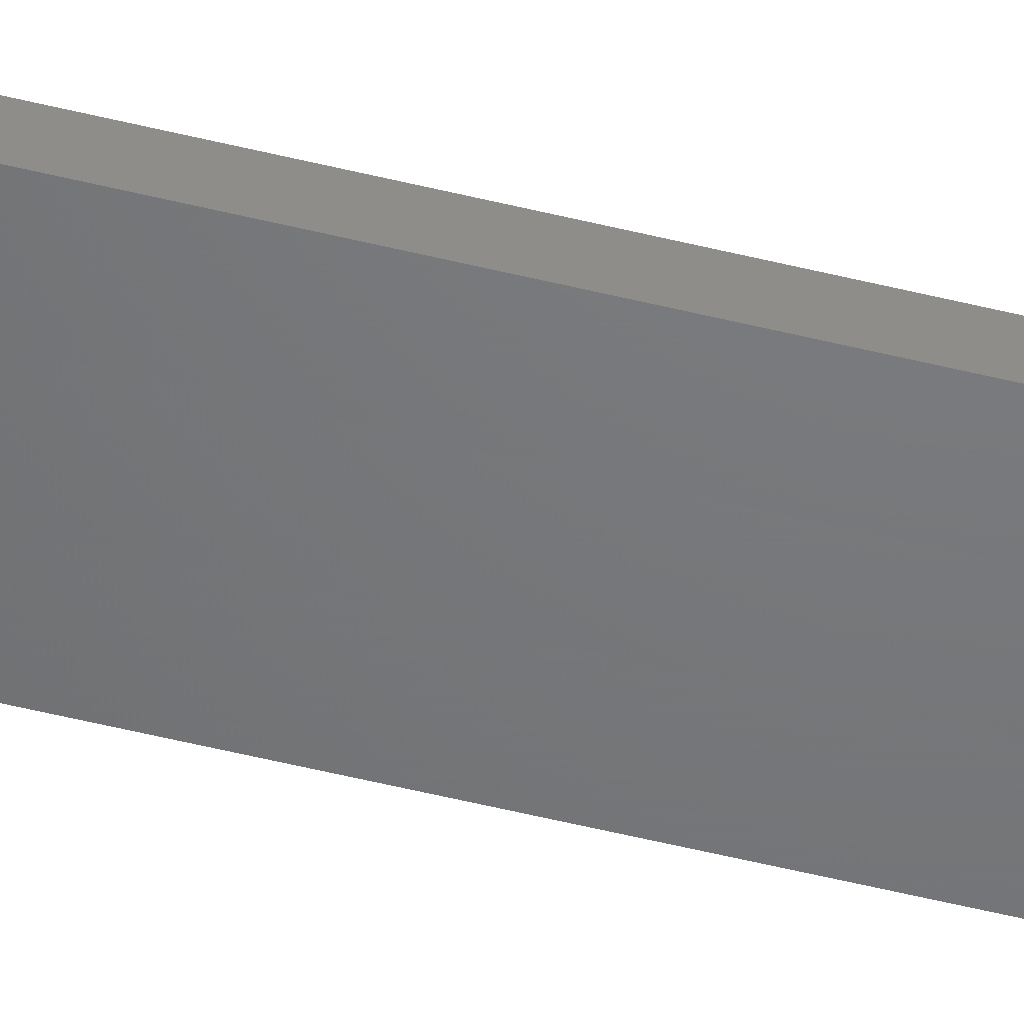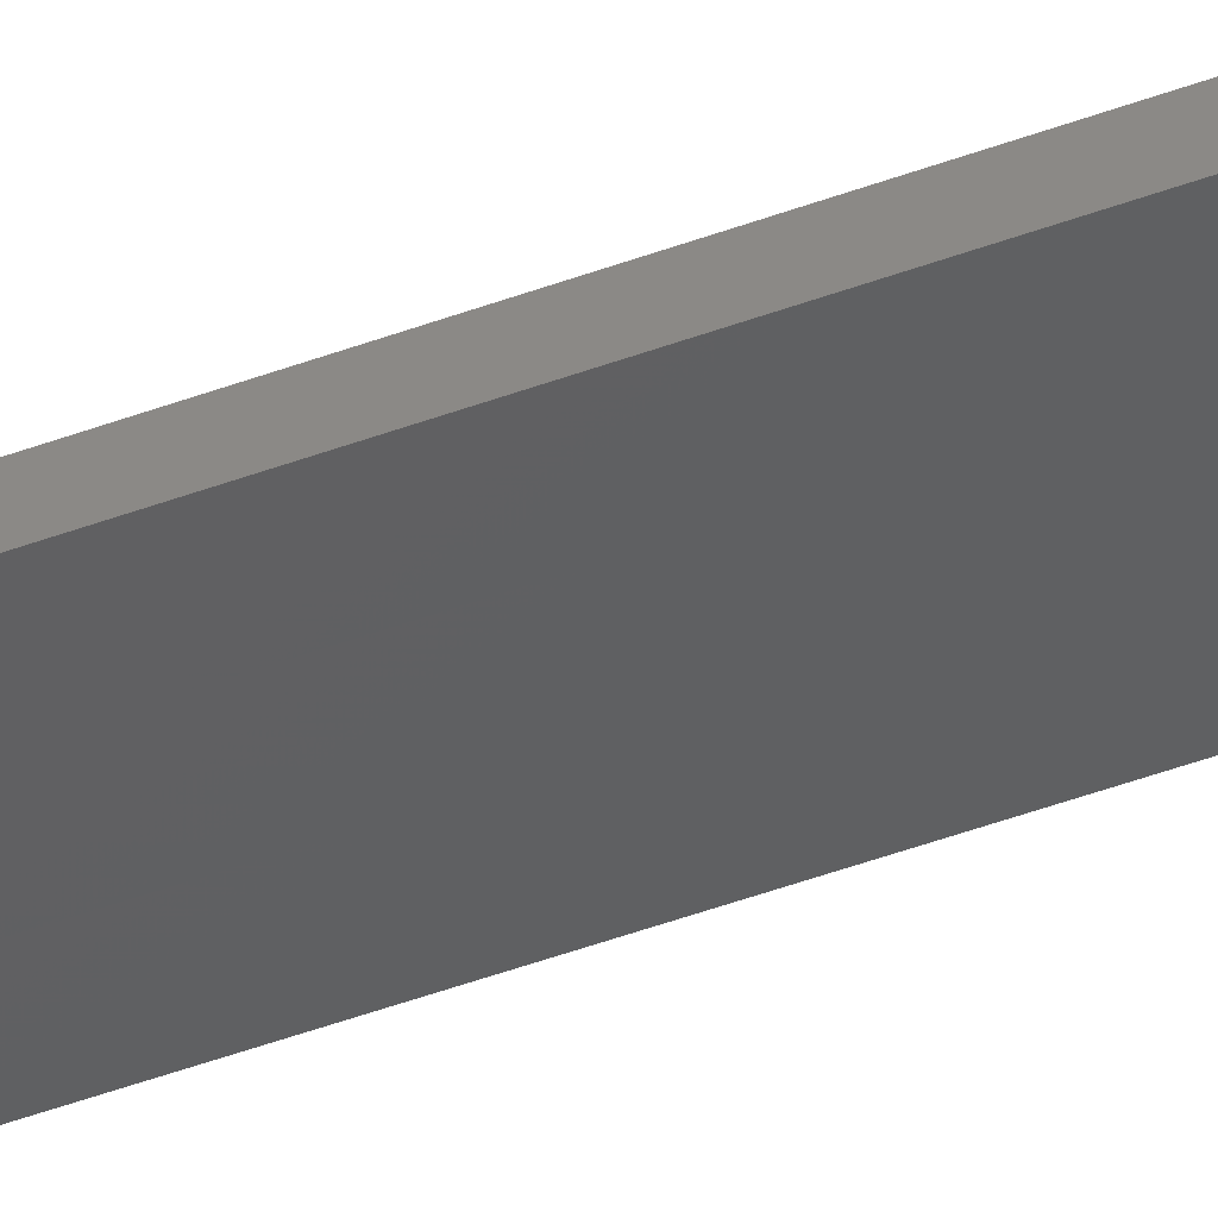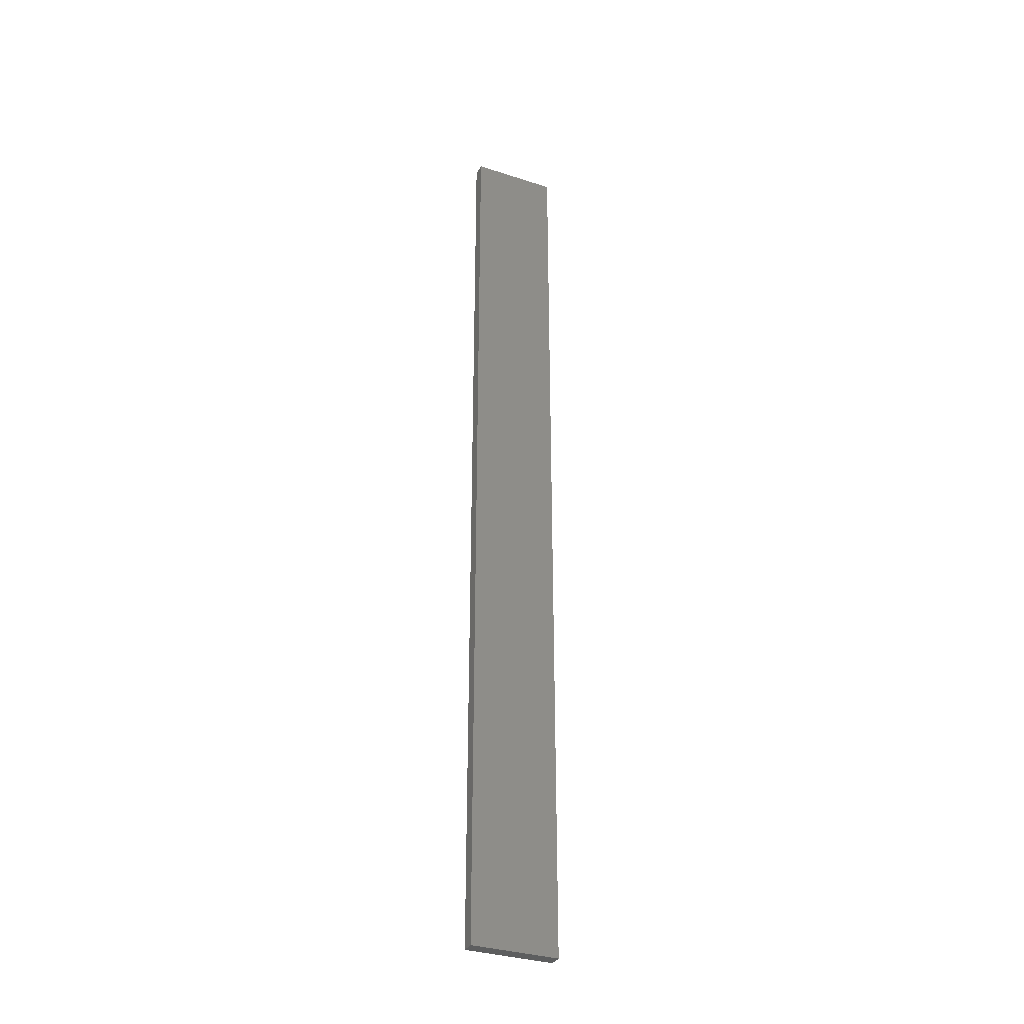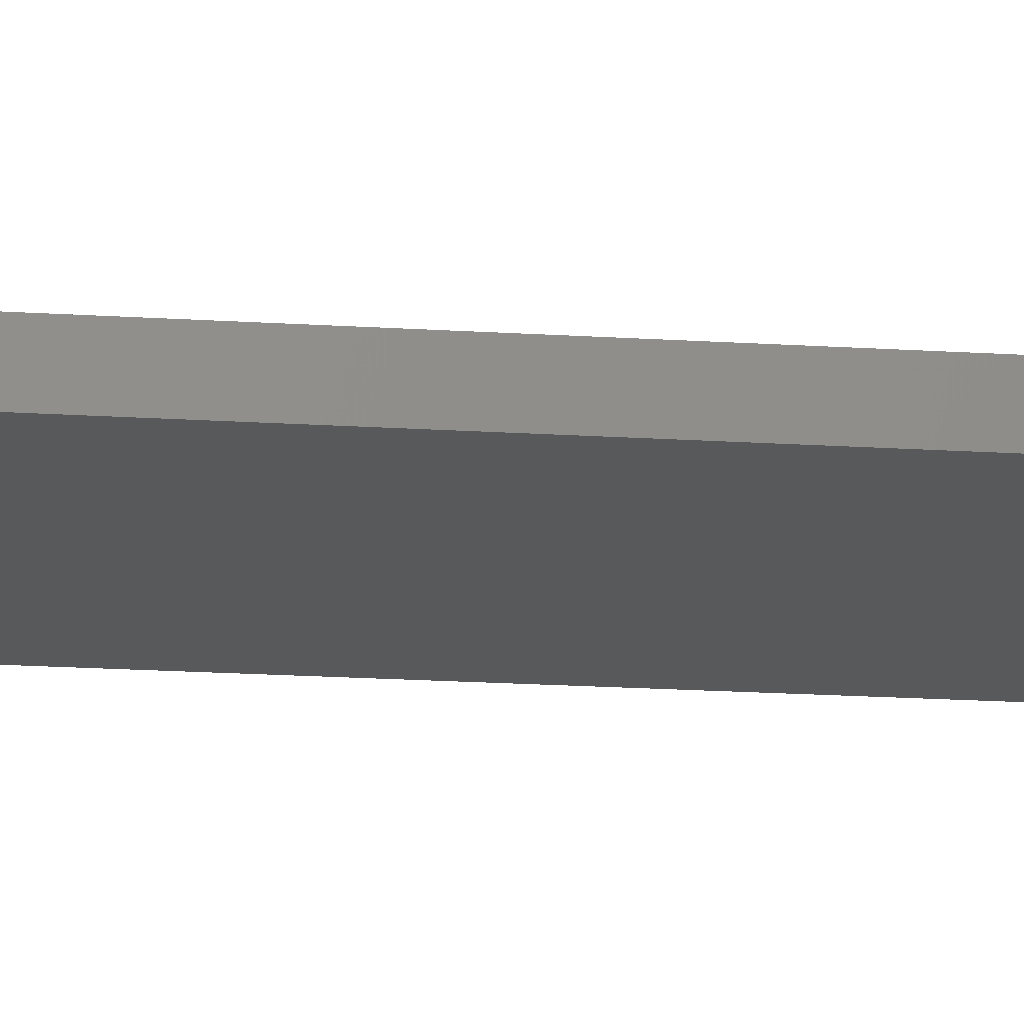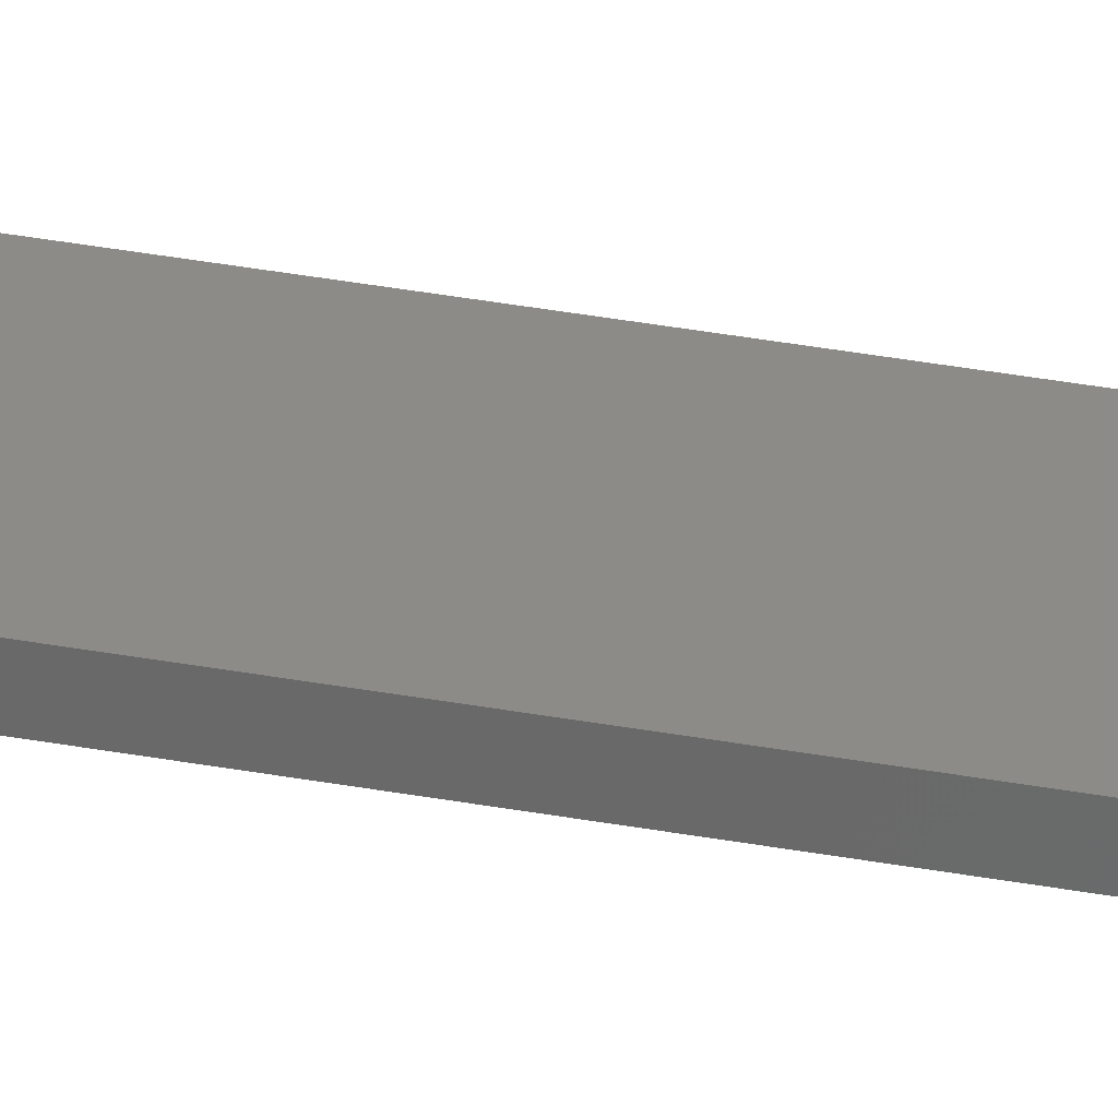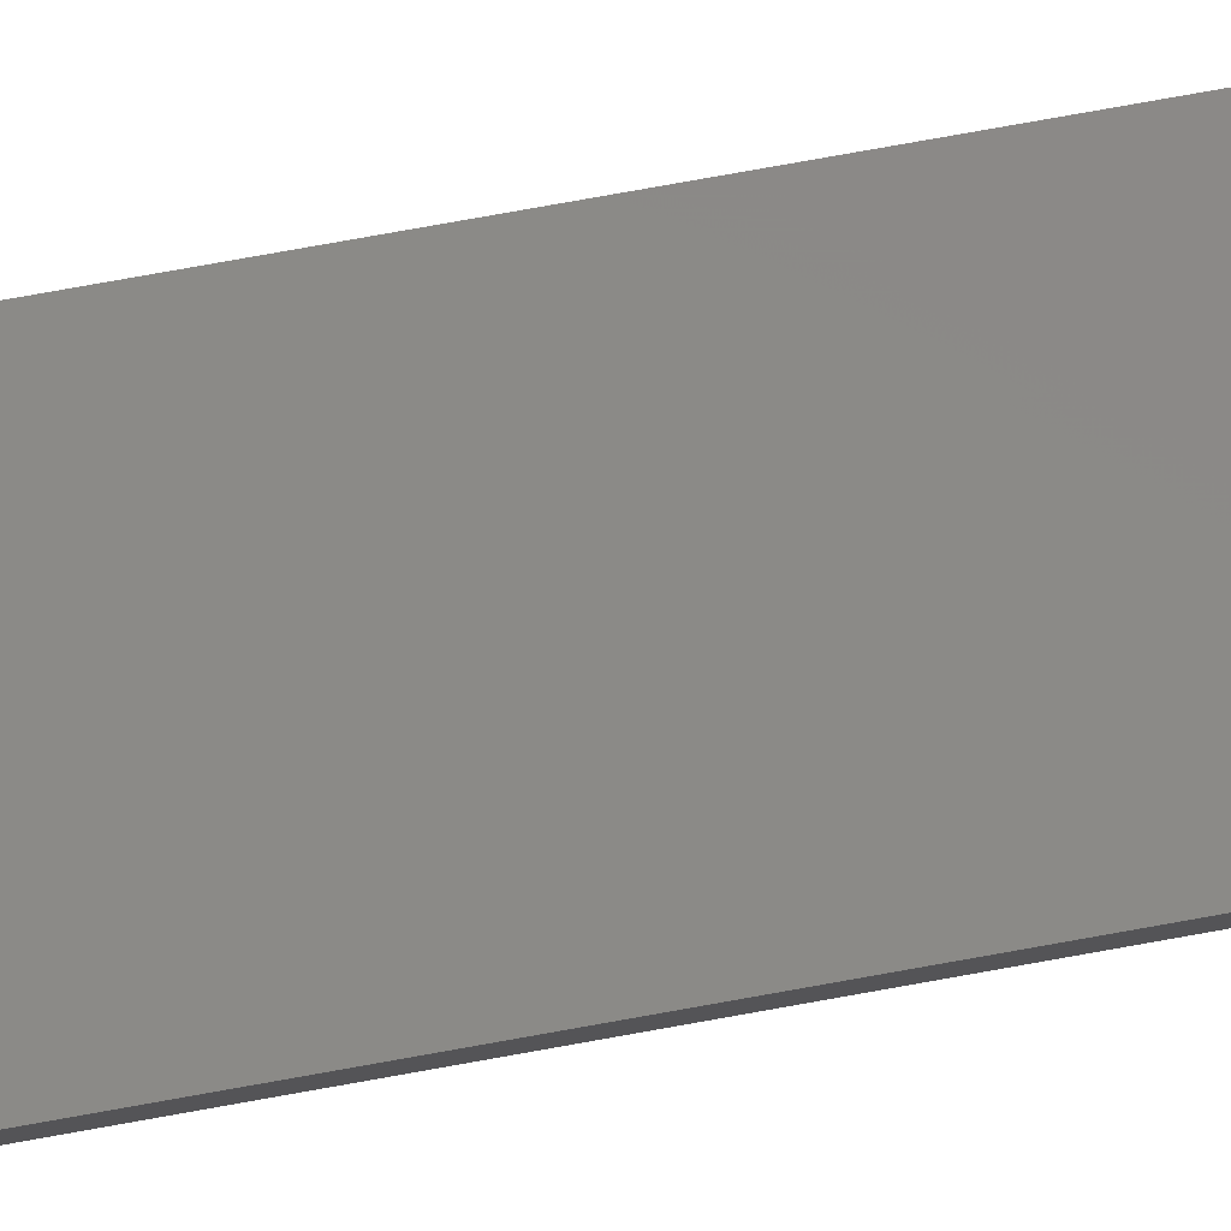
<metadata>
{"format":"stl","ext":"stl","renderer":"f3d","projection":"perspective","resolution":1024,"background":"white","views":[{"elev":-61.7,"azim":76.4,"up":"+Y"},{"elev":-53.0,"azim":111.1,"up":"+Y"},{"elev":-33.7,"azim":-36.0,"up":"+Z"},{"elev":-9.3,"azim":-103.7,"up":"+Y"},{"elev":44.3,"azim":-78.5,"up":"+Y"},{"elev":69.1,"azim":79.4,"up":"+Y"}]}
</metadata>
<code>
# stl→obj: 16 verts, 28 faces
v 19.26 2.355 -217.4
v 19.15 2.377 -217.4
v 19.15 2.377 -213.8
v 19.26 2.355 -213.8
v 19.37 2.332 -217.4
v 19.37 2.332 -213.8
v 19.47 2.309 -213.8
v 19.47 2.309 -217.4
v 19.46 2.26 -217.4
v 19.46 2.26 -213.8
v 19.14 2.328 -213.8
v 19.25 2.306 -217.4
v 19.25 2.306 -213.8
v 19.36 2.283 -213.8
v 19.14 2.328 -217.4
v 19.36 2.283 -217.4
f 1 2 3
f 1 3 4
f 5 4 6
f 5 6 7
f 5 1 4
f 8 5 7
f 8 7 9
f 7 10 9
f 11 12 13
f 13 12 14
f 15 12 11
f 14 16 10
f 12 16 14
f 16 9 10
f 15 11 2
f 11 3 2
f 6 14 10
f 6 10 7
f 4 13 14
f 4 14 6
f 3 11 13
f 3 13 4
f 9 16 8
f 16 5 8
f 16 12 5
f 12 1 5
f 15 2 12
f 12 2 1

</code>
